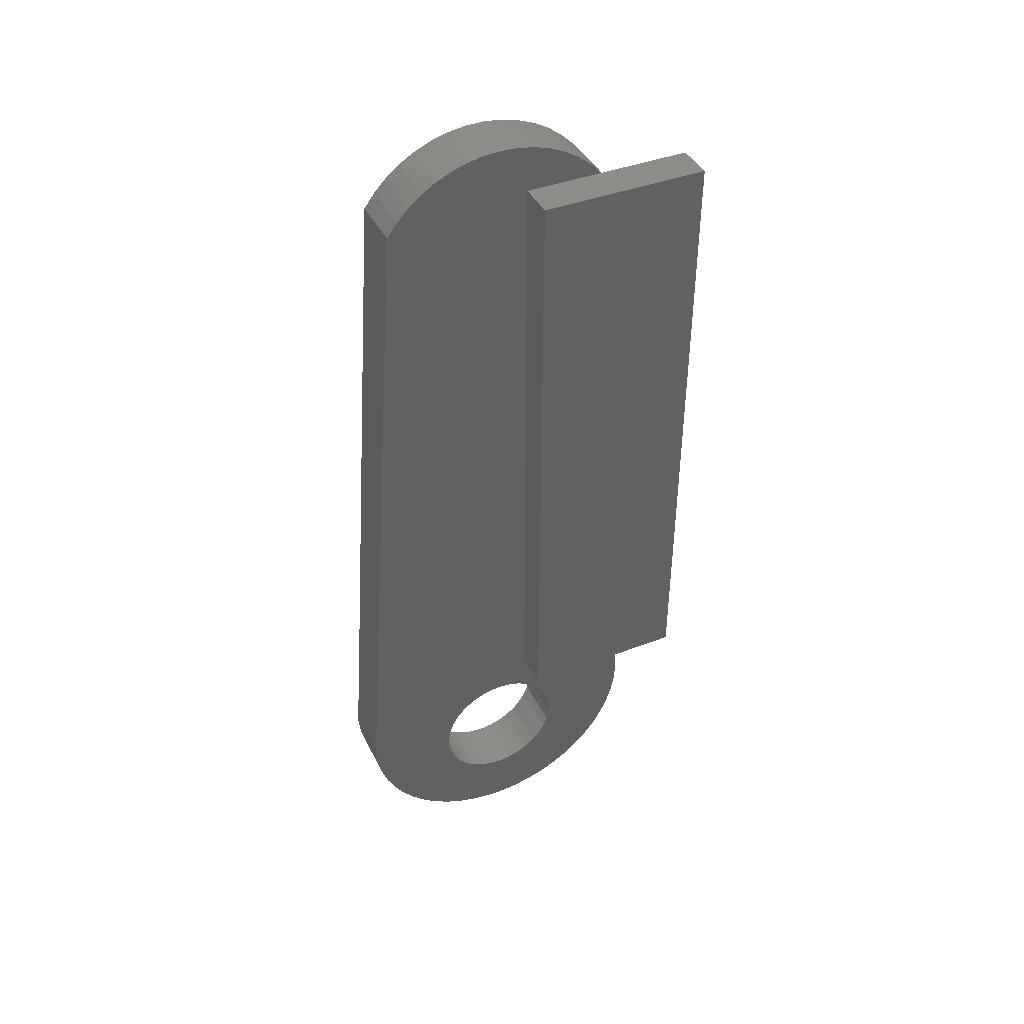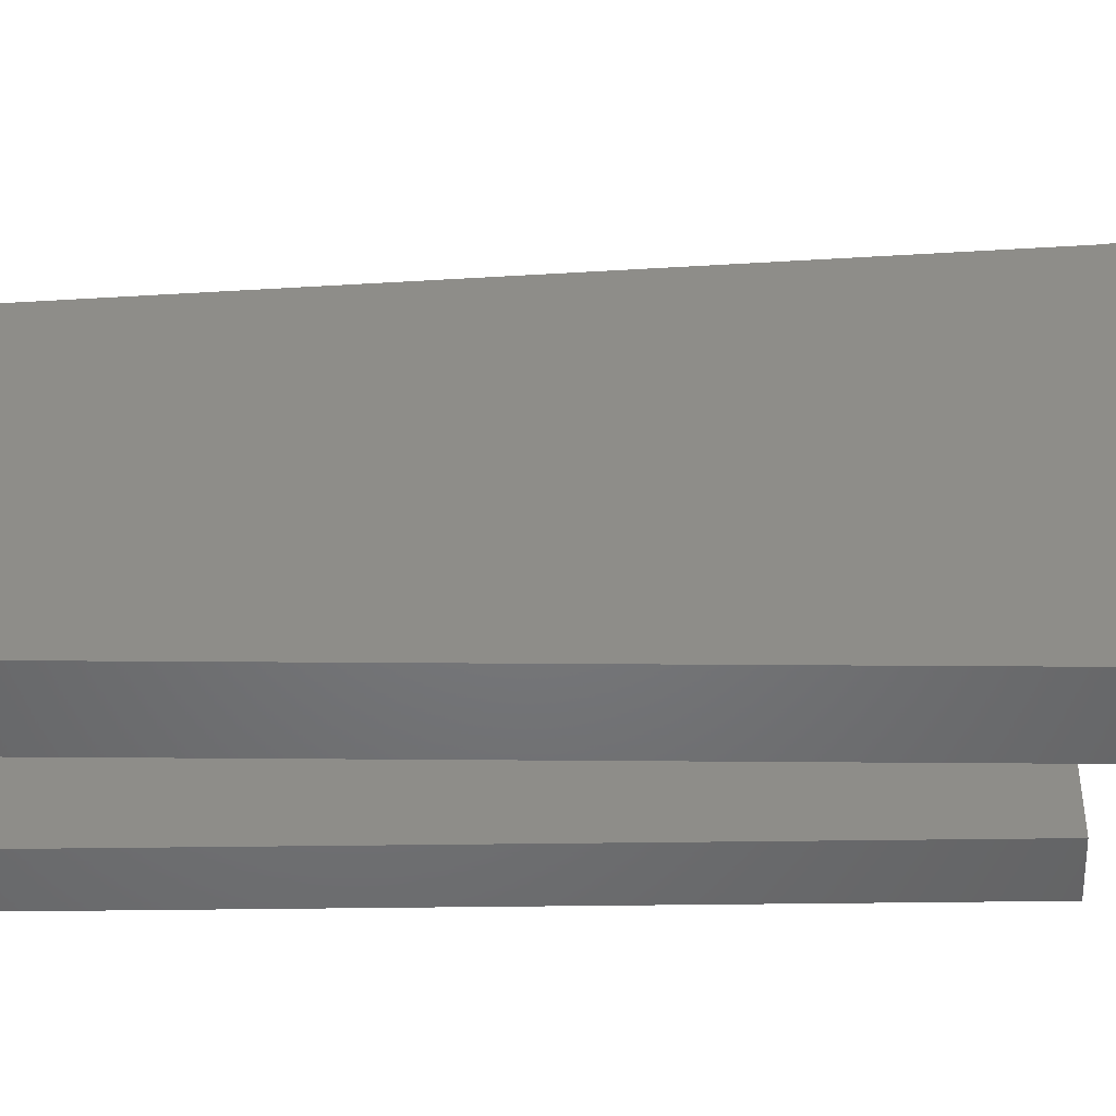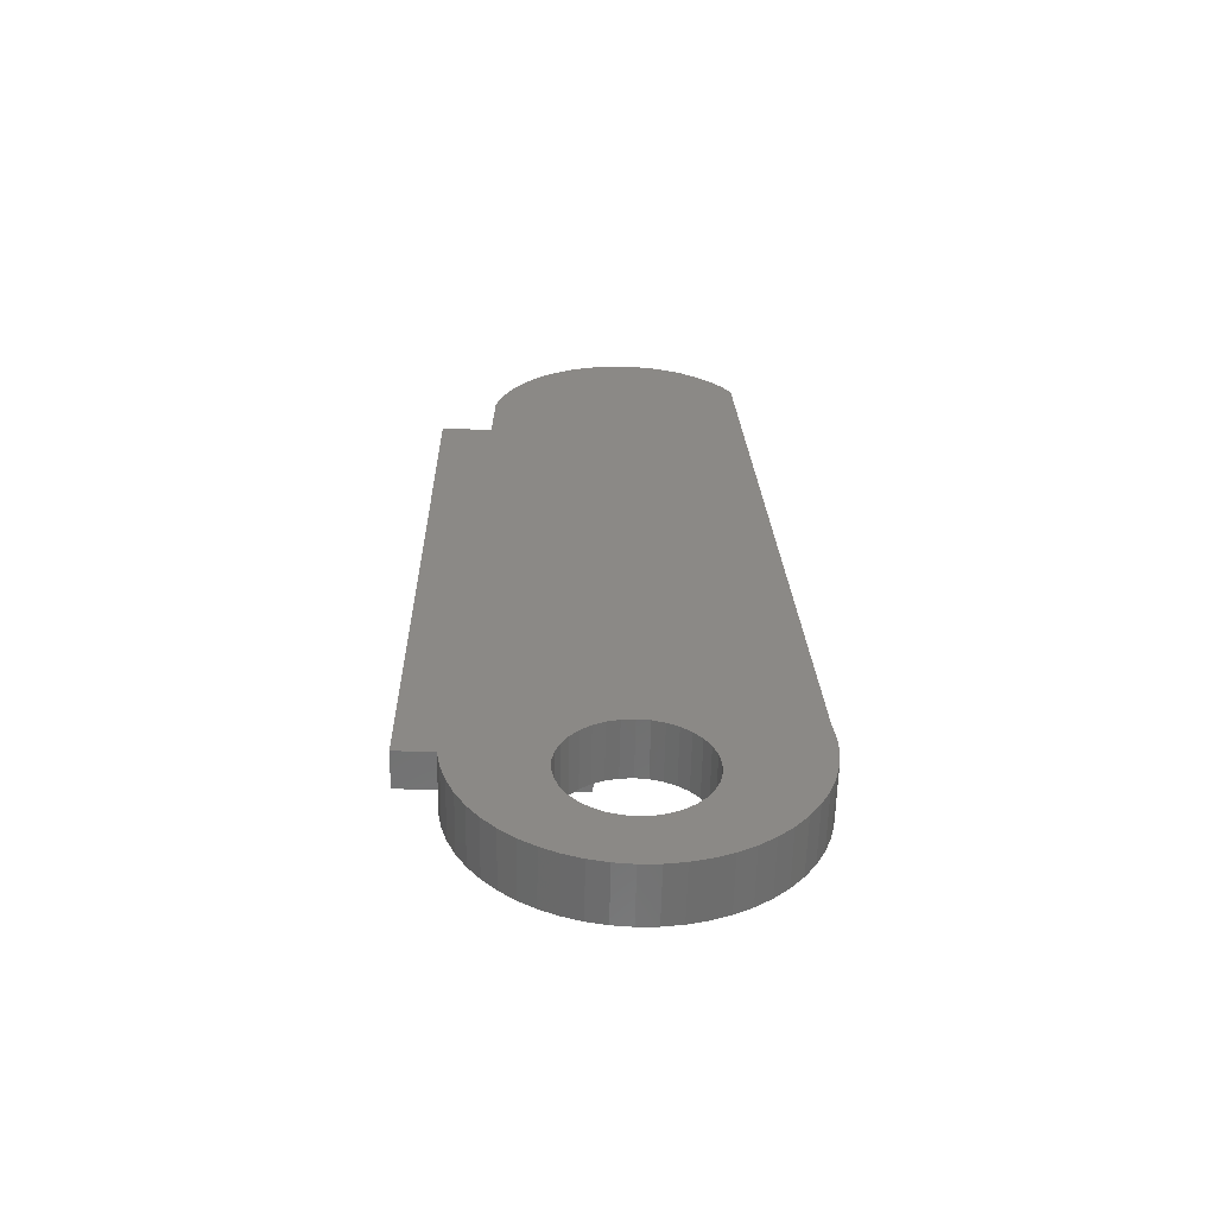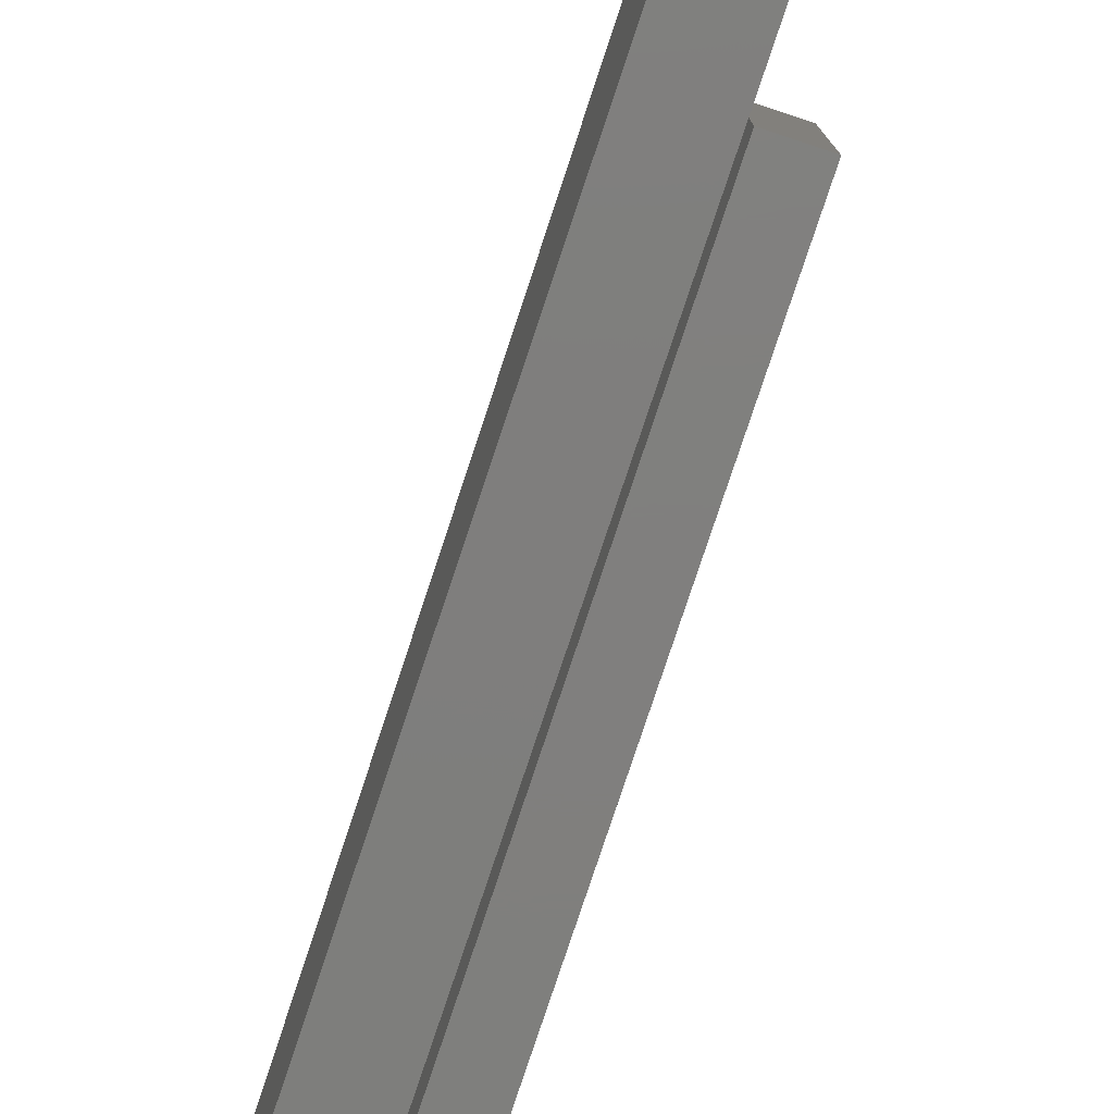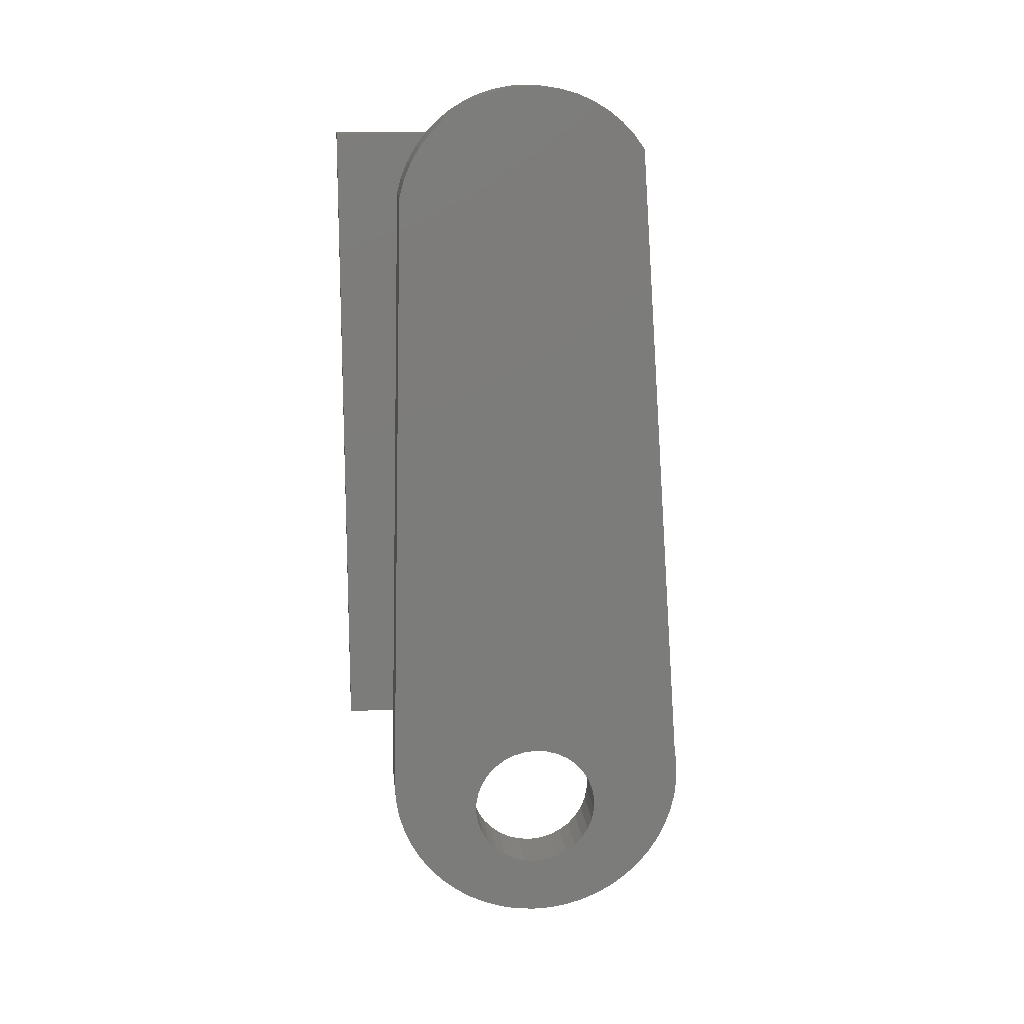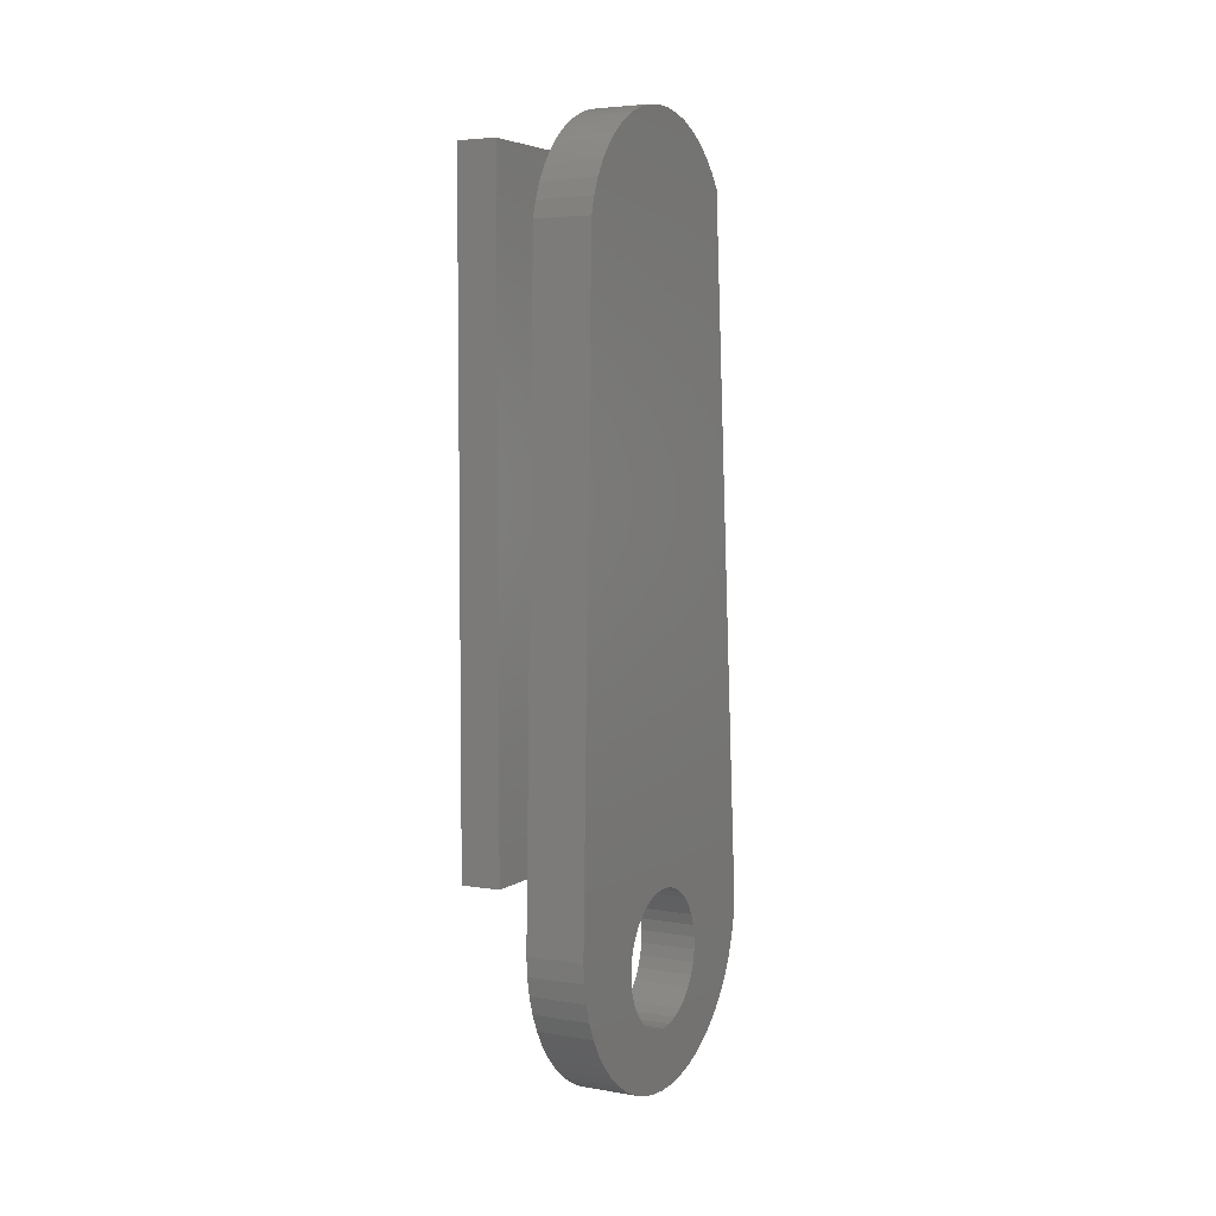
<metadata>
{"format":"stl","ext":"stl","renderer":"f3d","projection":"perspective","resolution":1024,"background":"white","views":[{"elev":41.5,"azim":65.1,"up":"+Y"},{"elev":-50.0,"azim":-89.2,"up":"+Z"},{"elev":-60.3,"azim":-91.3,"up":"+Y"},{"elev":-79.5,"azim":-18.4,"up":"+Z"},{"elev":14.8,"azim":-96.0,"up":"+Y"},{"elev":5.0,"azim":-152.1,"up":"+Y"}]}
</metadata>
<code>
# stl→obj: 178 verts, 356 faces
v -0.01587 0.433 -0.03721
v 0.03175 -0.6252 -0.03721
v -0.01587 -0.6252 -0.03721
v 0.03175 0.433 -0.03721
v 0.03175 -0.6252 0.245
v -0.01587 -0.6252 0.245
v -0.01587 0.433 0.245
v 0.03175 0.433 0.245
v -0.03175 -0.6252 -0.03721
v -0.03175 0.433 -0.03721
v -0.03175 -0.6252 0.0414
v -0.03175 -0.6252 0.245
v -0.03175 0.433 0.1143
v -0.03175 0.433 0.245
v -0.03175 0.331 0.06473
v -0.03175 0.3587 0.07223
v -0.03175 0.3851 0.08311
v -0.03175 0.41 0.0972
v -0.03175 -0.8733 0.2249
v -0.03175 -0.9696 0.1769
v -0.03175 -0.9531 0.1503
v -0.03175 -0.8582 0.2111
v -0.03175 -0.9336 0.1258
v -0.03175 -0.9113 0.1038
v -0.03175 -0.8857 0.2412
v -0.03175 -0.9828 0.2053
v -0.03175 -0.8408 0.2003
v -0.03175 -0.8865 0.08465
v -0.03175 -0.8948 0.2596
v -0.03175 -0.9926 0.2351
v -0.03175 -0.8217 0.1929
v -0.03175 -0.8597 0.06853
v -0.03175 -0.9004 0.2793
v -0.03175 -0.9987 0.2658
v -0.03175 -0.8016 0.1892
v -0.03175 -0.8311 0.05571
v -0.03175 -0.8012 0.04638
v -0.03175 -0.9023 0.2996
v -0.03175 -1.001 0.297
v -0.03175 -0.9999 0.3283
v -0.03175 -0.7811 0.1892
v -0.03175 -0.7704 0.04065
v -0.03175 -0.9004 0.32
v -0.03175 -0.995 0.3593
v -0.03175 -0.761 0.1929
v -0.03175 -0.7392 0.03862
v -0.03175 -0.8948 0.3397
v -0.03175 -0.9864 0.3894
v -0.03175 -0.7419 0.2003
v -0.03175 -0.8857 0.358
v -0.03175 -0.9743 0.4183
v -0.03175 -0.7245 0.2111
v -0.03175 -0.8733 0.3744
v -0.03175 -0.9588 0.4455
v -0.03175 -0.7094 0.2249
v -0.03175 -0.8582 0.3882
v -0.03175 -0.9402 0.4707
v -0.03175 -0.9188 0.4936
v -0.03175 -0.8408 0.399
v -0.03175 -0.8948 0.5137
v -0.03175 -0.8217 0.4063
v -0.03175 -0.697 0.2412
v -0.03175 -0.6879 0.2596
v -0.03175 -0.6823 0.2793
v -0.03175 -0.6804 0.2996
v -0.03175 -0.6823 0.32
v -0.03175 -0.6879 0.3397
v -0.03175 -0.8686 0.5308
v -0.03175 -0.8016 0.4101
v -0.03175 -0.8405 0.5447
v -0.03175 -0.811 0.5552
v -0.03175 -0.7811 0.4101
v -0.03175 -0.7805 0.5621
v -0.03175 -0.7493 0.5654
v -0.03175 -0.761 0.4063
v -0.03175 -0.718 0.5649
v -0.03175 -0.7419 0.399
v -0.03175 -0.6869 0.5607
v -0.03175 -0.697 0.358
v -0.03175 -0.7094 0.3744
v -0.03175 -0.7245 0.3882
v -0.03175 0.4716 0.1562
v -0.03175 0.4867 0.1804
v -0.03175 0.4536 0.134
v -0.03175 0.4987 0.2063
v -0.03175 0.5074 0.2335
v -0.03175 0.5126 0.2615
v -0.03175 0.5143 0.29
v -0.03175 0.5125 0.3185
v -0.03175 0.5071 0.3465
v -0.03175 0.4984 0.3737
v -0.03175 0.4863 0.3995
v -0.03175 0.4093 0.4824
v -0.03175 0.4711 0.4237
v -0.03175 0.4323 0.4654
v -0.03175 0.453 0.4457
v -0.127 0.331 0.06473
v -0.127 -0.7392 0.03862
v -0.127 0.4093 0.4824
v -0.127 0.4335 0.4644
v -0.127 0.4552 0.4434
v -0.127 0.4738 0.4197
v -0.127 0.4893 0.3938
v -0.127 0.5012 0.3662
v -0.127 0.5093 0.3371
v -0.127 0.5136 0.3073
v -0.127 0.514 0.2772
v -0.127 0.5104 0.2473
v -0.127 0.5029 0.2181
v -0.127 0.4917 0.1901
v -0.127 0.4768 0.1639
v -0.127 0.4587 0.1398
v -0.127 0.4376 0.1183
v -0.127 0.4138 0.09974
v -0.127 0.3879 0.08446
v -0.127 0.3601 0.07273
v -0.127 -0.7704 0.04065
v -0.127 -0.8012 0.04638
v -0.127 -0.8311 0.05571
v -0.127 -0.8597 0.06853
v -0.127 -0.8865 0.08465
v -0.127 -0.9113 0.1038
v -0.127 -0.9336 0.1258
v -0.127 -0.9531 0.1503
v -0.127 -0.9696 0.1769
v -0.127 -0.9828 0.2053
v -0.127 -0.9926 0.2351
v -0.127 -0.9987 0.2658
v -0.127 -1.001 0.297
v -0.127 -0.9999 0.3283
v -0.127 -0.995 0.3593
v -0.127 -0.9864 0.3894
v -0.127 -0.9743 0.4183
v -0.127 -0.9588 0.4455
v -0.127 -0.9402 0.4707
v -0.127 -0.9188 0.4936
v -0.127 -0.8948 0.5137
v -0.127 -0.8686 0.5308
v -0.127 -0.8405 0.5447
v -0.127 -0.811 0.5552
v -0.127 -0.7805 0.5621
v -0.127 -0.7493 0.5654
v -0.127 -0.718 0.5649
v -0.127 -0.6869 0.5607
v -0.127 -0.6804 0.2996
v -0.127 -0.6823 0.32
v -0.127 -0.6879 0.3397
v -0.127 -0.697 0.358
v -0.127 -0.7094 0.3744
v -0.127 -0.7245 0.3882
v -0.127 -0.7419 0.399
v -0.127 -0.761 0.4063
v -0.127 -0.7811 0.4101
v -0.127 -0.8016 0.4101
v -0.127 -0.8217 0.4063
v -0.127 -0.8408 0.399
v -0.127 -0.8582 0.3882
v -0.127 -0.8733 0.3744
v -0.127 -0.8857 0.358
v -0.127 -0.8948 0.3397
v -0.127 -0.9004 0.32
v -0.127 -0.9023 0.2996
v -0.127 -0.9004 0.2793
v -0.127 -0.8948 0.2596
v -0.127 -0.8857 0.2412
v -0.127 -0.8733 0.2249
v -0.127 -0.8582 0.2111
v -0.127 -0.8408 0.2003
v -0.127 -0.8217 0.1929
v -0.127 -0.8016 0.1892
v -0.127 -0.7811 0.1892
v -0.127 -0.761 0.1929
v -0.127 -0.7419 0.2003
v -0.127 -0.7245 0.2111
v -0.127 -0.7094 0.2249
v -0.127 -0.697 0.2412
v -0.127 -0.6879 0.2596
v -0.127 -0.6823 0.2793
f 1 2 3
f 1 4 2
f 3 5 6
f 3 2 5
f 7 4 1
f 7 8 4
f 1 3 9
f 1 9 10
f 8 2 4
f 8 5 2
f 6 8 7
f 6 5 8
f 11 6 12
f 3 11 9
f 3 6 11
f 13 1 10
f 7 13 14
f 7 1 13
f 15 9 11
f 15 10 9
f 16 10 15
f 17 10 16
f 18 10 17
f 13 10 18
f 6 7 14
f 6 14 12
f 19 20 21
f 22 23 24
f 22 21 23
f 22 19 21
f 25 20 19
f 25 26 20
f 27 24 28
f 27 22 24
f 29 30 26
f 29 26 25
f 31 27 28
f 31 28 32
f 33 34 30
f 33 30 29
f 35 36 37
f 35 32 36
f 35 31 32
f 38 39 34
f 38 40 39
f 38 34 33
f 41 37 42
f 41 35 37
f 43 44 40
f 43 40 38
f 45 42 46
f 45 41 42
f 47 48 44
f 47 44 43
f 49 45 46
f 49 46 11
f 50 51 48
f 50 48 47
f 52 49 11
f 53 54 51
f 53 51 50
f 55 52 11
f 56 54 53
f 57 54 56
f 58 57 56
f 58 56 59
f 60 58 59
f 60 59 61
f 12 55 11
f 12 62 55
f 12 63 62
f 12 64 63
f 12 65 64
f 66 65 12
f 67 66 12
f 68 61 69
f 68 60 61
f 70 68 69
f 71 70 69
f 71 69 72
f 73 71 72
f 74 72 75
f 74 73 72
f 76 74 75
f 76 75 77
f 78 76 77
f 78 79 67
f 78 80 79
f 78 81 80
f 78 77 81
f 78 67 12
f 14 82 83
f 14 84 82
f 14 13 84
f 85 14 83
f 86 14 85
f 87 14 86
f 88 14 87
f 89 14 88
f 90 14 89
f 91 14 90
f 92 14 91
f 93 12 14
f 93 78 12
f 94 14 92
f 95 93 14
f 96 14 94
f 96 95 14
f 11 97 15
f 98 97 11
f 46 98 11
f 95 99 93
f 95 100 99
f 96 101 100
f 96 100 95
f 94 102 101
f 94 101 96
f 92 103 102
f 92 102 94
f 91 104 103
f 91 103 92
f 90 105 104
f 90 104 91
f 89 106 105
f 89 105 90
f 88 107 106
f 88 106 89
f 87 108 107
f 87 107 88
f 86 109 108
f 86 108 87
f 85 110 109
f 85 109 86
f 83 111 110
f 83 110 85
f 82 112 111
f 82 111 83
f 84 113 112
f 84 112 82
f 13 114 113
f 13 113 84
f 18 114 13
f 18 115 114
f 17 115 18
f 17 116 115
f 16 116 17
f 16 97 116
f 15 97 16
f 42 98 46
f 42 117 98
f 37 118 117
f 37 117 42
f 36 119 118
f 36 118 37
f 32 120 119
f 32 119 36
f 28 121 120
f 28 120 32
f 24 122 121
f 24 121 28
f 23 123 122
f 23 122 24
f 21 124 123
f 21 123 23
f 20 125 124
f 20 124 21
f 26 125 20
f 26 126 125
f 30 126 26
f 30 127 126
f 34 127 30
f 34 128 127
f 39 128 34
f 39 129 128
f 40 129 39
f 40 130 129
f 44 130 40
f 44 131 130
f 48 131 44
f 48 132 131
f 51 132 48
f 51 133 132
f 54 133 51
f 54 134 133
f 57 134 54
f 57 135 134
f 58 135 57
f 58 136 135
f 60 136 58
f 60 137 136
f 68 138 137
f 68 137 60
f 68 139 138
f 70 140 139
f 70 139 68
f 71 140 70
f 73 141 140
f 73 140 71
f 74 142 141
f 74 143 142
f 74 141 73
f 76 143 74
f 78 144 143
f 78 143 76
f 93 144 78
f 93 99 144
f 66 145 65
f 66 146 145
f 67 147 146
f 67 146 66
f 79 148 147
f 79 147 67
f 80 149 148
f 80 148 79
f 81 150 149
f 81 149 80
f 77 151 150
f 77 150 81
f 75 151 77
f 75 152 151
f 72 152 75
f 72 153 152
f 69 153 72
f 69 154 153
f 61 154 69
f 61 155 154
f 59 155 61
f 59 156 155
f 56 156 59
f 56 157 156
f 53 157 56
f 53 158 157
f 50 158 53
f 50 159 158
f 50 160 159
f 47 160 50
f 43 160 47
f 43 161 160
f 38 161 43
f 38 162 161
f 33 162 38
f 33 163 162
f 29 163 33
f 29 164 163
f 25 165 164
f 25 164 29
f 19 165 25
f 19 166 165
f 22 167 166
f 22 166 19
f 27 168 167
f 27 167 22
f 31 169 168
f 31 168 27
f 35 170 169
f 35 169 31
f 41 171 170
f 41 170 35
f 45 172 171
f 45 171 41
f 49 173 172
f 49 172 45
f 52 174 173
f 52 173 49
f 55 175 174
f 55 174 52
f 62 176 175
f 62 177 176
f 62 175 55
f 63 177 62
f 64 177 63
f 64 178 177
f 64 145 178
f 65 145 64
f 166 124 125
f 167 122 123
f 167 123 124
f 167 124 166
f 165 166 125
f 165 125 126
f 168 121 122
f 168 122 167
f 164 126 127
f 164 165 126
f 169 121 168
f 169 120 121
f 163 127 128
f 163 164 127
f 170 118 119
f 170 119 120
f 170 120 169
f 162 128 129
f 162 129 130
f 162 163 128
f 171 118 170
f 171 117 118
f 161 162 130
f 161 130 131
f 172 98 117
f 172 117 171
f 160 161 131
f 160 131 132
f 173 98 172
f 159 132 133
f 159 160 132
f 174 98 173
f 158 133 134
f 158 159 133
f 175 98 174
f 157 158 134
f 135 157 134
f 176 98 175
f 177 98 176
f 136 157 135
f 136 156 157
f 137 156 136
f 137 155 156
f 138 154 155
f 138 155 137
f 139 154 138
f 140 153 154
f 140 154 139
f 141 153 140
f 142 152 153
f 142 153 141
f 143 152 142
f 143 151 152
f 144 151 143
f 144 146 147
f 144 147 148
f 144 148 149
f 144 149 150
f 144 150 151
f 97 98 177
f 97 145 146
f 97 177 178
f 97 178 145
f 115 116 97
f 114 115 97
f 111 112 113
f 110 111 113
f 106 107 108
f 106 108 109
f 104 105 106
f 103 104 106
f 99 114 97
f 99 113 114
f 99 97 146
f 99 146 144
f 102 103 106
f 101 110 113
f 101 99 100
f 101 106 109
f 101 109 110
f 101 113 99
f 101 102 106

</code>
